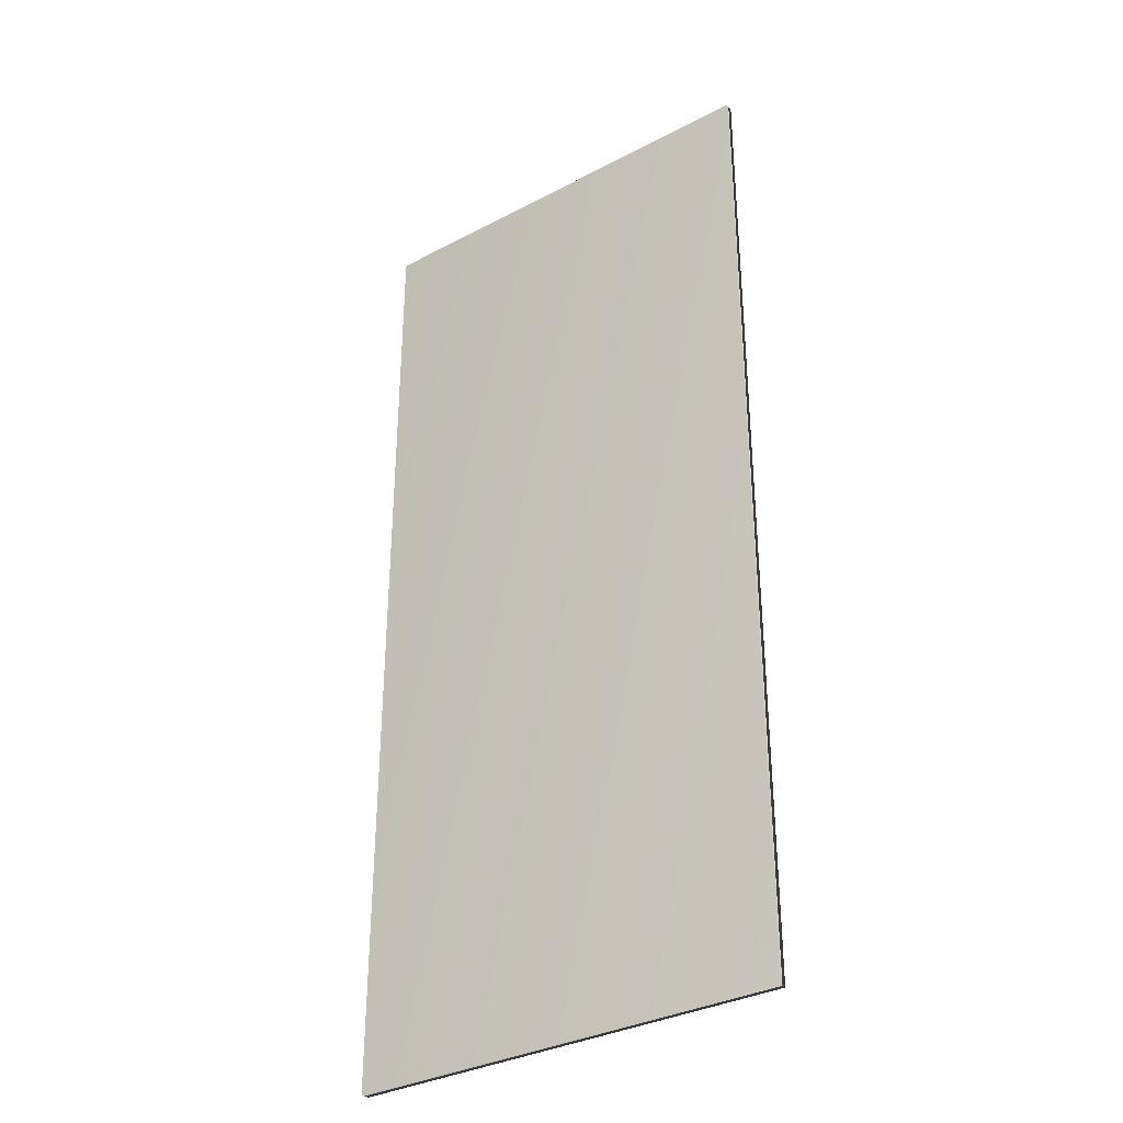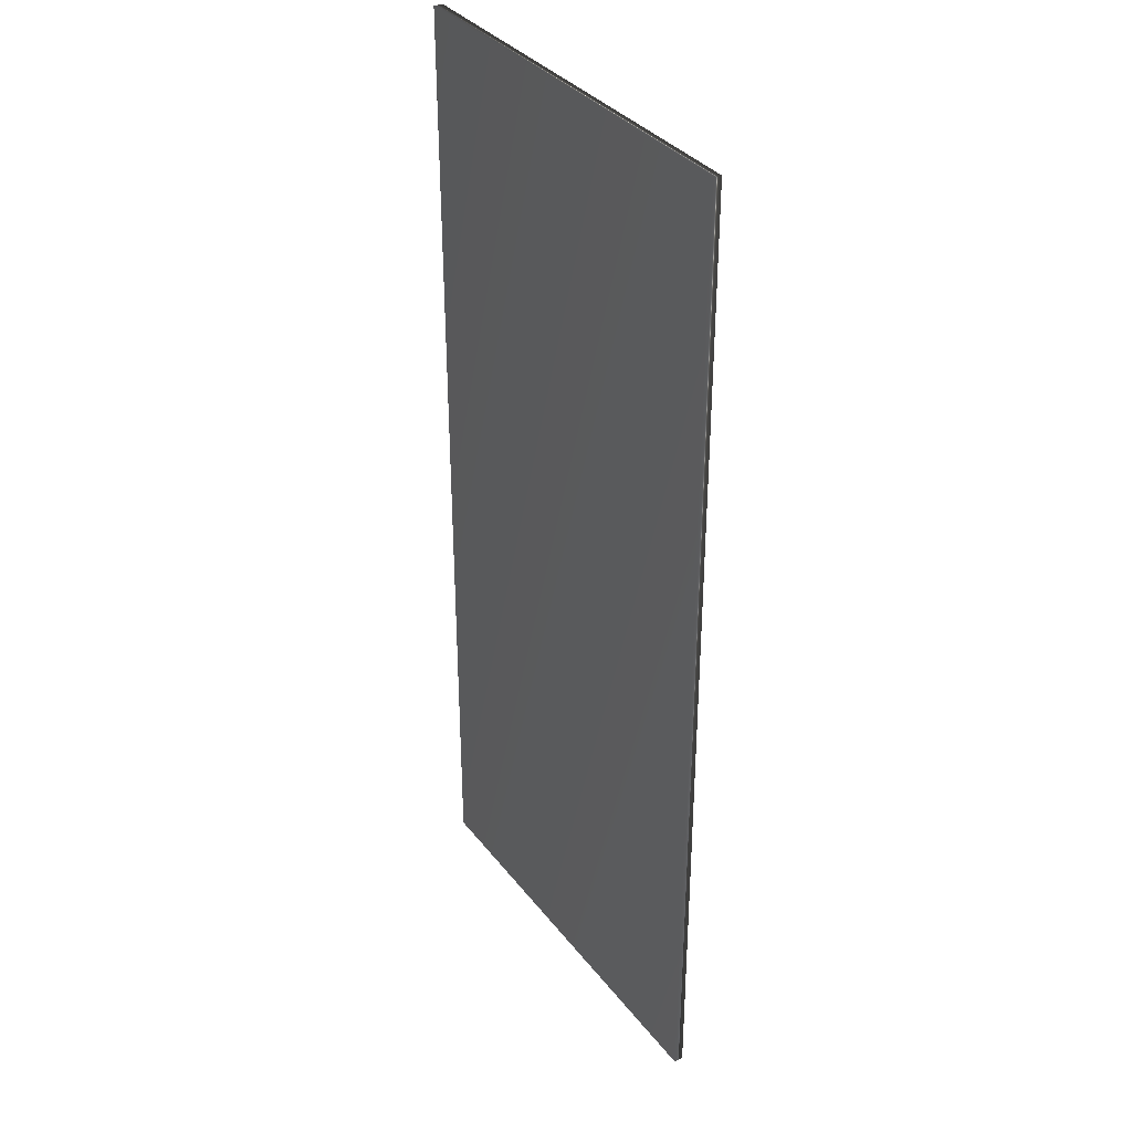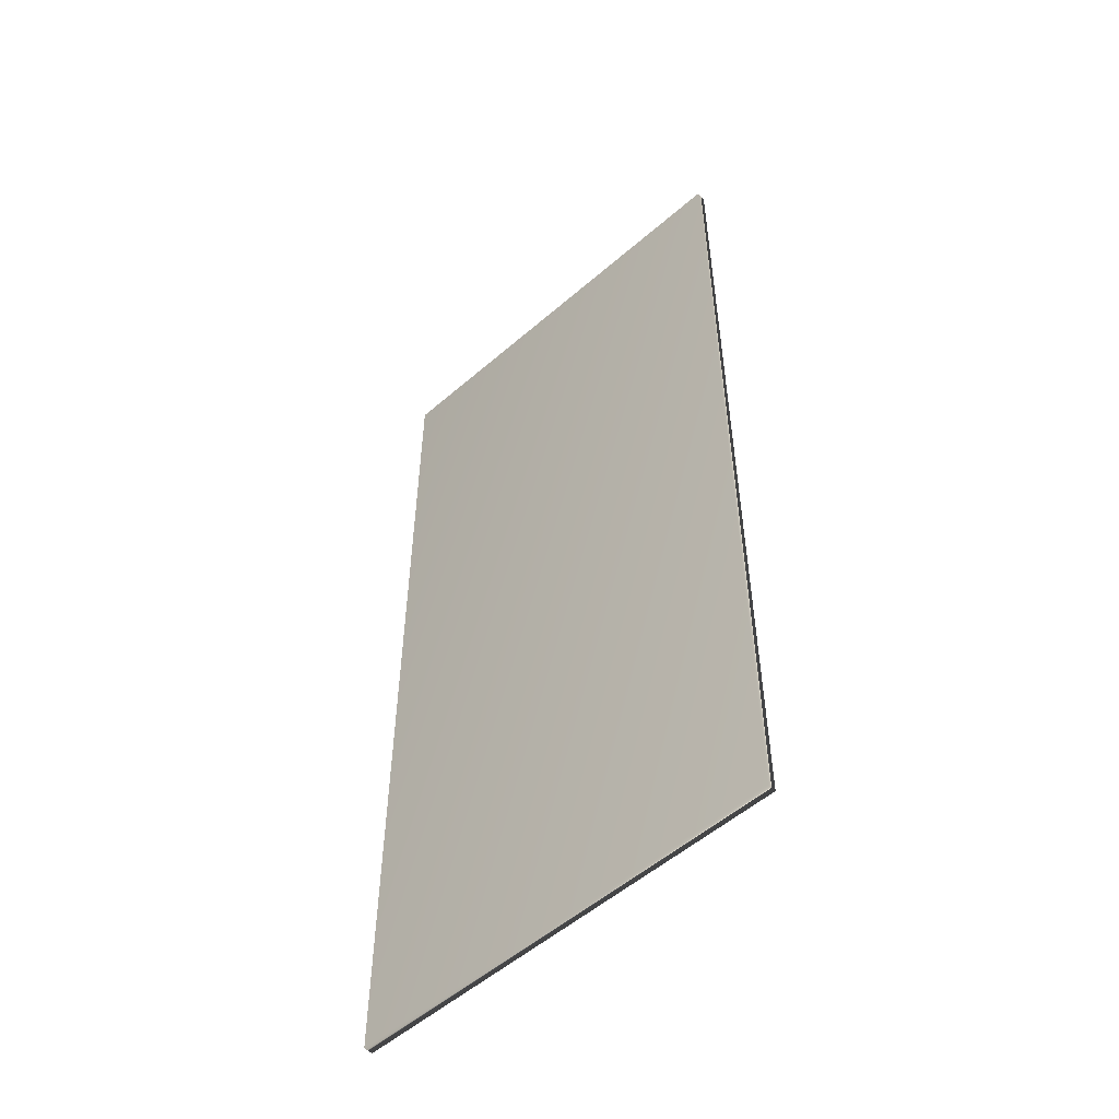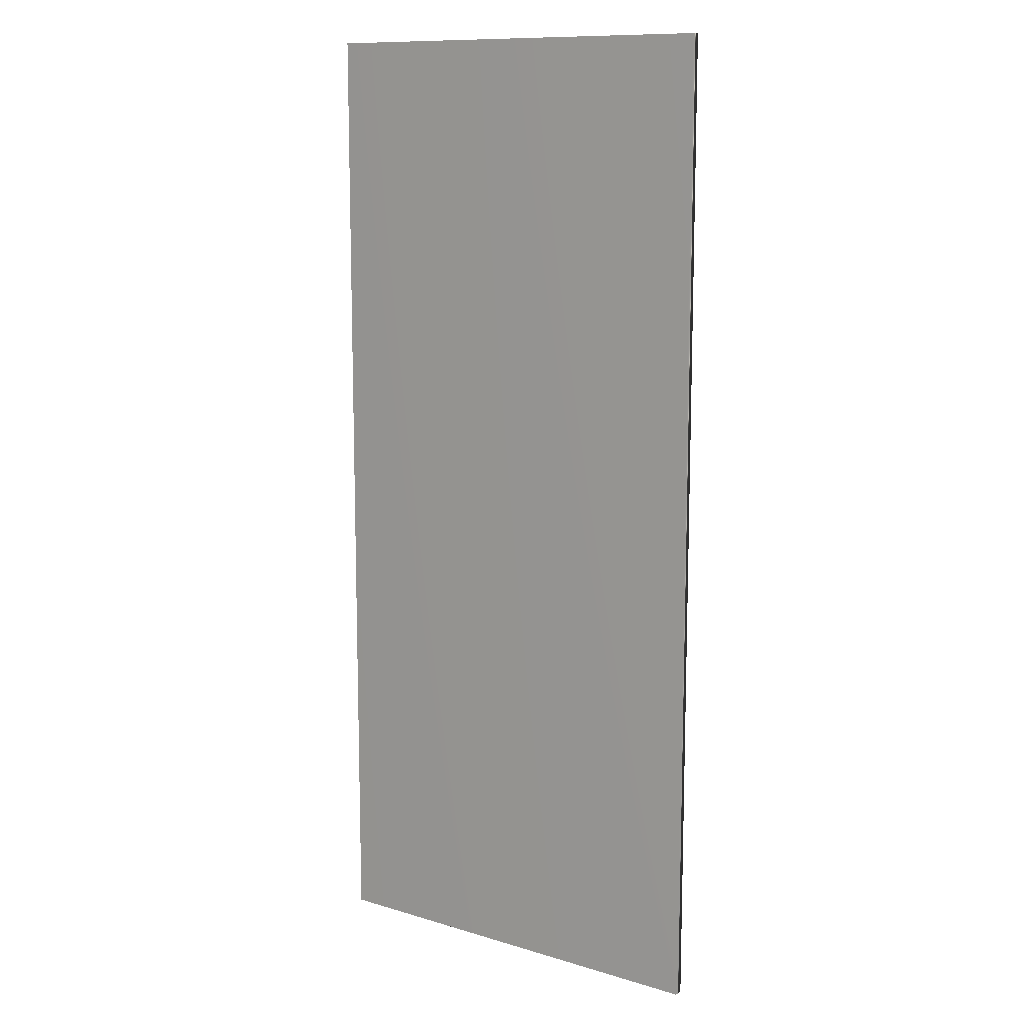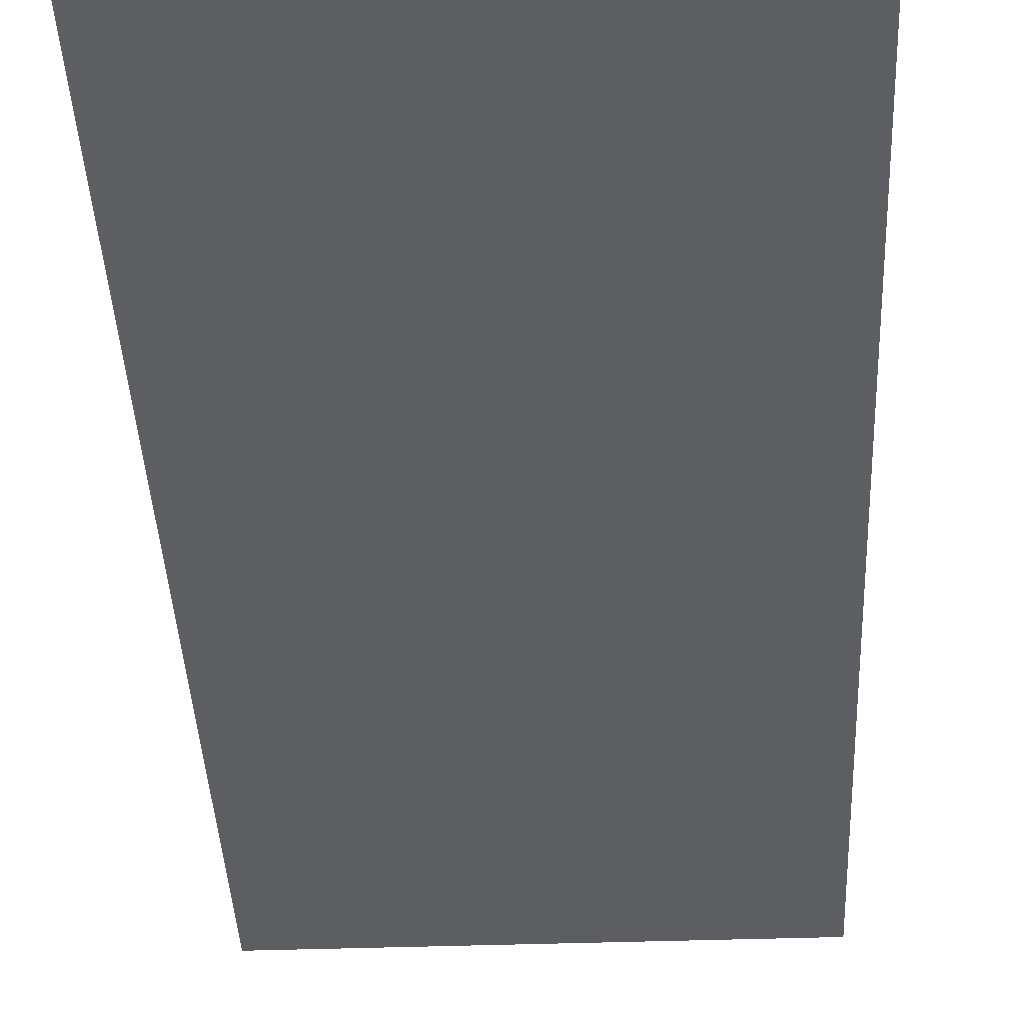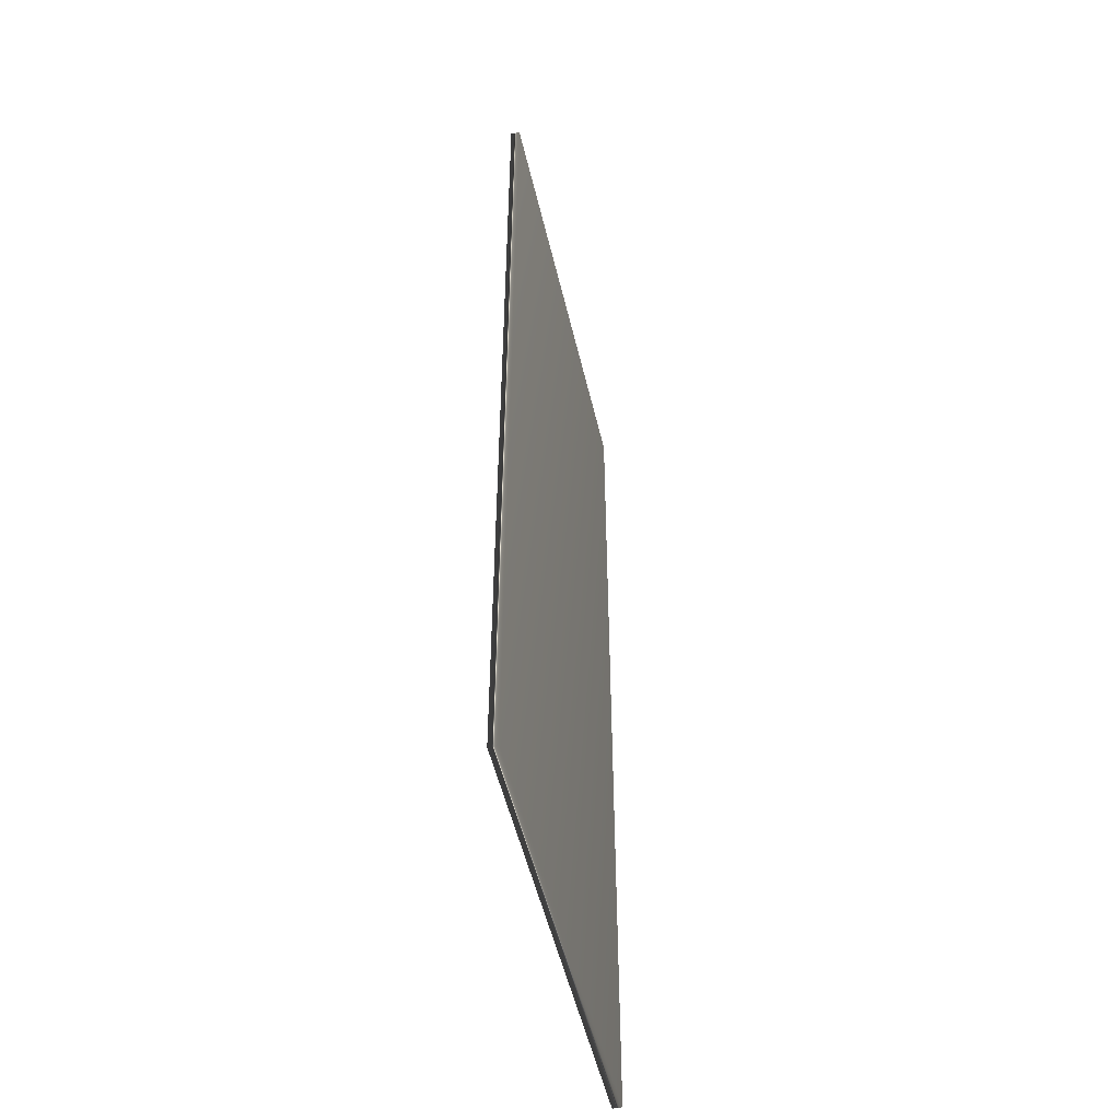
<metadata>
{"format":"obj","ext":"obj","renderer":"f3d","projection":"perspective","resolution":1024,"background":"white","views":[{"elev":-33.9,"azim":-144.4,"up":"+Y"},{"elev":35.0,"azim":-122.3,"up":"+Y"},{"elev":-53.9,"azim":-137.3,"up":"+Y"},{"elev":11.4,"azim":-144.0,"up":"+Y"},{"elev":-38.7,"azim":2.5,"up":"+Z"},{"elev":-52.0,"azim":103.1,"up":"+Y"}]}
</metadata>
<code>
v -43.53 9.307 -153.3
v -43.53 0.3385 -153.3
v -43.53 9.307 -153.4
v -43.53 0.3385 -153.4
v -47.48 0.3385 -153.4
v -47.48 9.307 -153.4
v -47.48 9.307 -153.3
v -47.48 0.3385 -153.3
f 1 2 3
f 3 2 4
f 5 6 4
f 4 6 3
f 1 3 7
f 7 3 6
f 8 5 2
f 2 5 4
f 2 1 8
f 8 1 7
f 8 7 5
f 5 7 6

</code>
